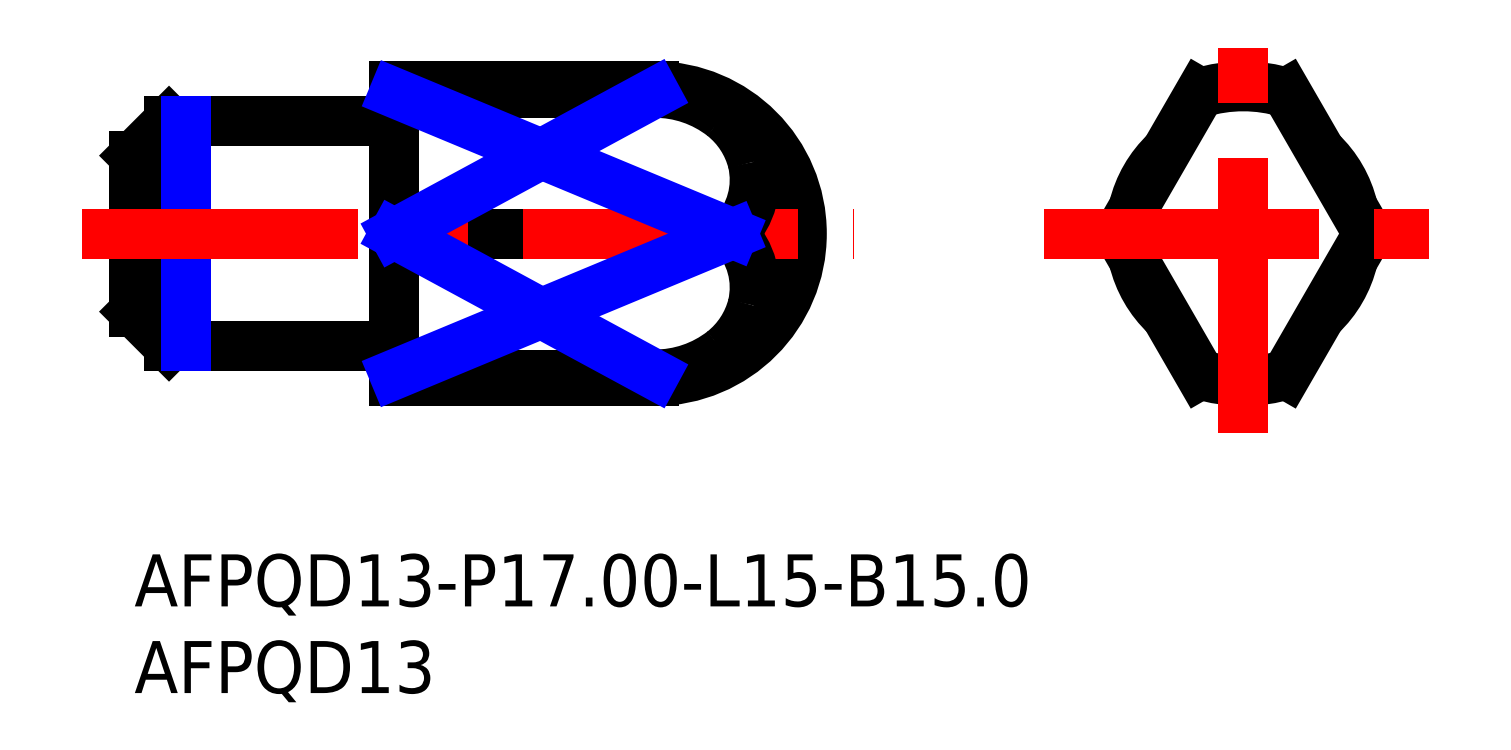
<metadata>
{"format":"dxf","ext":"dxf","renderer":"ezdxf+matplotlib","layout":"modelspace","background":"white","min_lineweight":24,"dpi":150}
</metadata>
<code>
0
SECTION
2
ENTITIES
0
INSERT
8
MSM_CONTINUOUS
2
*U13
10
0
20
0
30
0
0
INSERT
8
MSM_CONTINUOUS
2
*U14
10
0
20
0
30
0
0
LINE
8
MSM_CONTINUOUS
10
15
20
10
30
0
11
30
21
10
31
0
0
LINE
8
MSM_CONTINUOUS
10
30
20
27
30
0
11
15
21
27
31
0
0
ARC
8
MSM_CONTINUOUS
10
14.8
20
11.8
30
0
40
0.2
50
0
51
90
0
ARC
8
MSM_CONTINUOUS
10
14.8
20
25.2
30
0
40
0.2
50
270
51
0
0
LINE
8
MSM_CONTINUOUS
10
2
20
12
30
0
11
14.8
21
12
31
0
0
LINE
8
MSM_CONTINUOUS
10
14.8
20
25
30
0
11
2
21
25
31
0
0
LINE
8
MSM_CONTINUOUS
10
0
20
14
30
0
11
2
21
12
31
0
0
LINE
8
MSM_CONTINUOUS
10
2
20
25
30
0
11
0
21
23
31
0
0
LINE
8
MSM_CONTINUOUS
10
2
20
25
30
0
11
2
21
12
31
0
0
LINE
8
MSM_CONTINUOUS
10
0
20
23
30
0
11
0
21
14
31
0
0
ARC
8
MSM_CONTINUOUS
10
30
20
18.5
30
0
40
8.5
50
270
51
90
0
LINE
8
MSM_CONTINUOUS
10
15
20
10.38
30
0
11
30
21
10.38
31
0
0
LINE
8
MSM_CONTINUOUS
10
15
20
18.5
30
0
11
34.53
21
18.5
31
0
0
LINE
8
MSM_CONTINUOUS
10
30
20
26.62
30
0
11
15
21
26.62
31
0
0
ARC
8
MSM_CONTINUOUS
10
63.97
20
18.5
30
0
40
6.5
50
313.3
51
346.7
0
ARC
8
MSM_CONTINUOUS
10
63.97
20
18.5
30
0
40
6.5
50
13.34
51
46.66
0
ARC
8
MSM_CONTINUOUS
10
63.97
20
18.5
30
0
40
6.5
50
133.3
51
166.7
0
ARC
8
MSM_CONTINUOUS
10
63.97
20
18.5
30
0
40
6.5
50
193.3
51
226.7
0
LINE
8
MSM_CONTINUOUS
10
71.16
20
18.5
30
0
11
66.47
21
26.62
31
0
0
ARC
8
MSM_CONTINUOUS
10
63.97
20
18.5
30
0
40
8.5
50
72.9
51
107.1
0
LINE
8
MSM_CONTINUOUS
10
61.47
20
26.62
30
0
11
56.77
21
18.5
31
0
0
LINE
8
MSM_CONTINUOUS
10
56.77
20
18.5
30
0
11
61.47
21
10.38
31
0
0
ARC
8
MSM_CONTINUOUS
10
63.97
20
18.5
30
0
40
8.5
50
252.9
51
287.1
0
LINE
8
MSM_CONTINUOUS
10
66.47
20
10.38
30
0
11
71.16
21
18.5
31
0
0
LINE
8
MSM_CONTINUOUS
10
15
20
27
30
0
11
15
21
10
31
0
0
LINE
8
MSM_NARROW
10
3
20
25
30
0
11
3
21
12
31
0
0
LINE
8
MSM_CENTER
10
-3
20
18.5
30
0
11
41.5
21
18.5
31
0
0
LINE
8
MSM_CENTER
10
52.47
20
18.5
30
0
11
75.47
21
18.5
31
0
0
LINE
8
MSM_CENTER
10
63.97
20
7
30
0
11
63.97
21
30
31
0
0
ARC
8
MSM_CONTINUOUS
10
30.04
20
20.28
30
0
40
6.346
50
52.03
51
90.34
0
ARC
8
MSM_CONTINUOUS
10
30.91
20
21.42
30
0
40
4.909
50
14.25
51
51.81
0
ARC
8
MSM_CONTINUOUS
10
31.31
20
21.6
30
0
40
4.472
50
316.1
51
13.29
0
ARC
8
MSM_CONTINUOUS
10
31.31
20
15.4
30
0
40
4.472
50
346.7
51
43.94
0
ARC
8
MSM_CONTINUOUS
10
30.91
20
15.58
30
0
40
4.909
50
308.2
51
345.7
0
ARC
8
MSM_CONTINUOUS
10
30.04
20
16.72
30
0
40
6.346
50
269.7
51
308
0
LINE
8
MSM_NARROW
10
15
20
26.62
30
0
11
34.53
21
18.5
31
0
0
LINE
8
MSM_NARROW
10
15
20
18.5
30
0
11
30
21
26.62
31
0
0
LINE
8
MSM_NARROW
10
15
20
10.38
30
0
11
34.53
21
18.5
31
0
0
LINE
8
MSM_NARROW
10
15
20
18.5
30
0
11
30
21
10.38
31
0
0
ENDSEC
0
EOF

</code>
